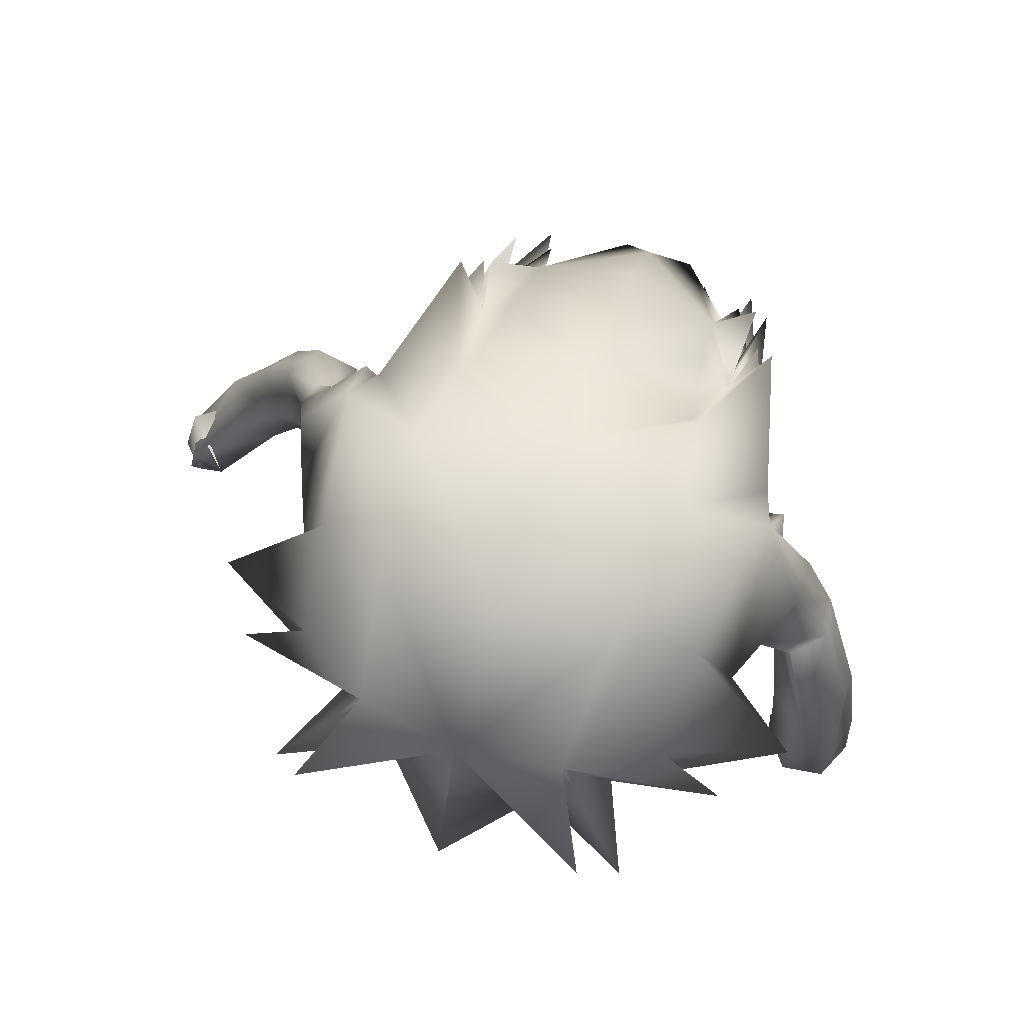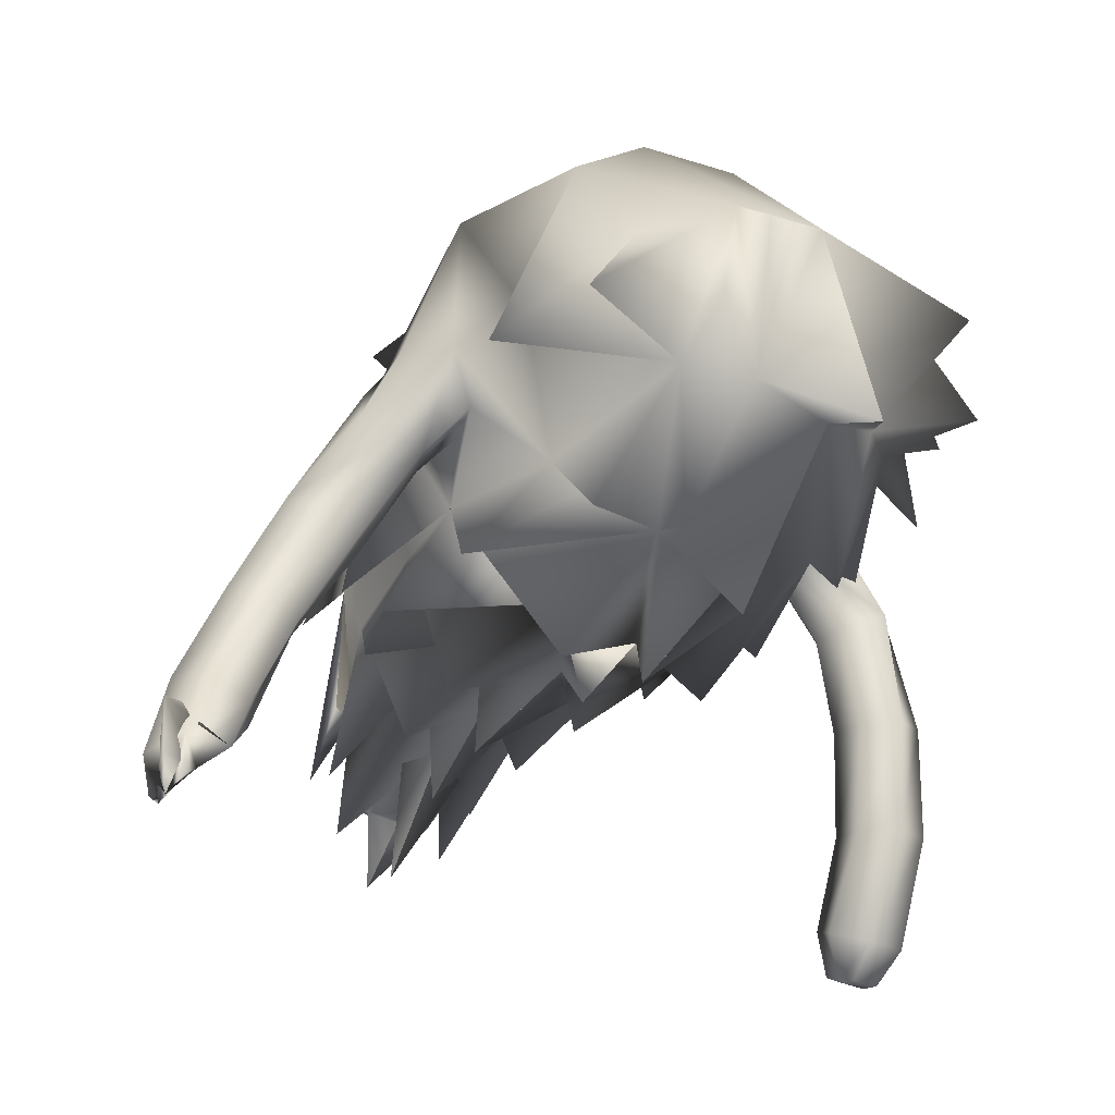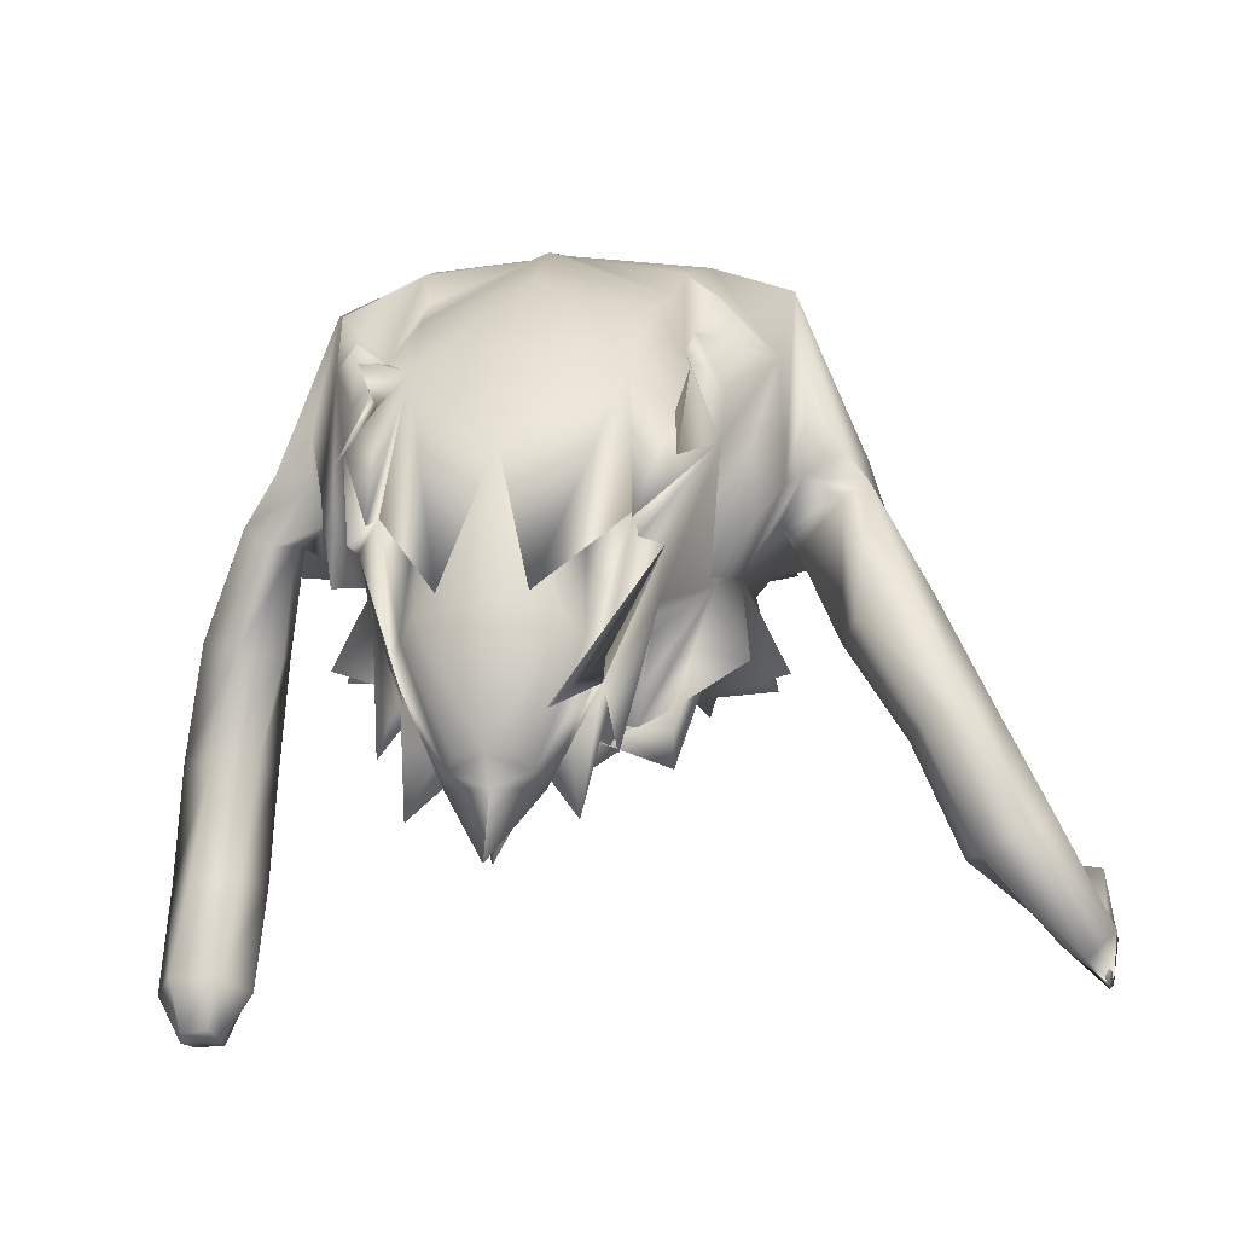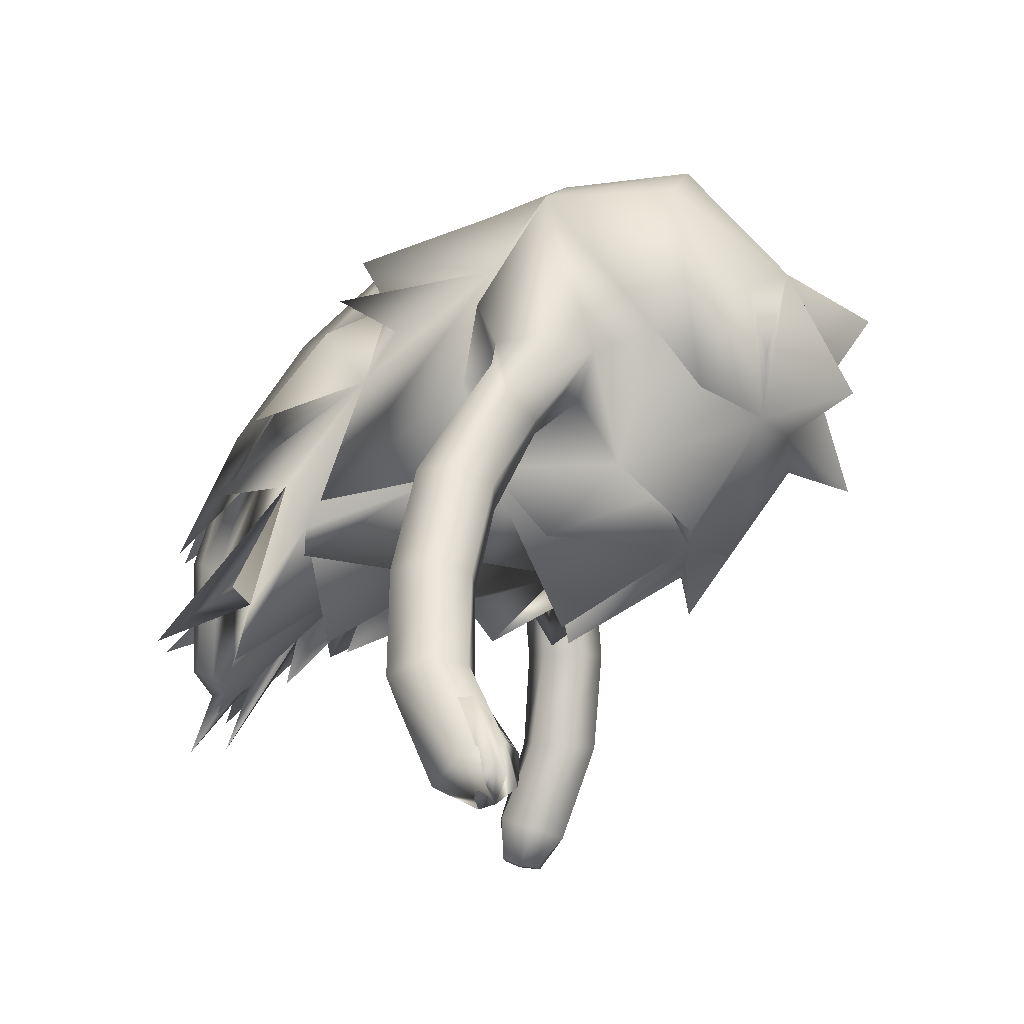
<metadata>
{"format":"obj","ext":"obj","renderer":"f3d","projection":"perspective","resolution":1024,"background":"white","views":[{"elev":73.1,"azim":-160.8,"up":"+Z"},{"elev":-23.1,"azim":136.2,"up":"+Z"},{"elev":-11.1,"azim":8.8,"up":"+Z"},{"elev":-9.4,"azim":86.9,"up":"+Z"}]}
</metadata>
<code>
o sin_nariz_Group1_1.002
v 0.00117 0.7215 -0.4139
v 0.00117 0.7837 -0.4971
v 0.00117 0.9379 -0.4112
v 0.00117 0.9379 -0.4112
v 0.00117 0.4588 -0.5236
v 0.00117 0.4955 -0.4238
v 0.00117 0.3476 -0.4952
v 0.00117 0.325 -0.5961
v 0.00117 0.2435 -0.6039
v 0.00117 0.1944 -0.741
v 0.00117 0.1618 -0.6229
v 0.00117 0.1175 -0.7472
v 0.00117 0.2141 -0.6247
v 0.00117 1.211 -0.3479
v 0.00117 1.226 -0.4334
v 0.00117 1.458 -0.1067
v 0.00117 1.594 -0.1495
v 0.00117 1.467 0.318
v 0.00117 0.9539 -0.5003
v 0.2416 0.1638 -0.2174
v 0.3375 0.4937 0.01983
v 0.2185 0.2849 -0.1445
v 0.3421 0.7562 -0.1636
v 0.2072 1.201 -0.3108
v 0.4187 0.8774 -0.3221
v 0.4017 0.8431 -0.05353
v 0.4564 0.7723 0.02504
v 0.429 0.7015 -0.005859
v 0.4638 0.7293 0.1594
v 0.5338 0.7656 0.06302
v 0.434 0.8759 0.4058
v 0.5681 0.8592 0.07013
v 0.5267 0.9682 0.05012
v 0.4655 1.103 0.1138
v 0.05315 0.1319 -0.5735
v 0.125 0.1426 -0.3457
v 0.00117 0.1161 -0.325
v 0.00117 0.1214 -0.5707
v 0.9493 0.7879 -0.8591
v 0.9724 0.7845 -0.8727
v 0.9818 0.7447 -0.9035
v 0.9919 0.7443 -0.825
v 0.9704 0.7066 -0.7064
v 0.8807 0.7921 -0.8045
v 0.9602 0.7621 -0.785
v 0.976 0.7072 -0.8622
v 0.9742 0.7135 -0.9128
v 0.9895 0.6798 -0.8151
v 0.937 0.6299 -0.8708
v 0.8927 0.6118 -0.6279
v 0.8403 0.5443 -0.6578
v 0.8934 0.6534 -0.8419
v 0.7609 0.5617 -0.6943
v 0.7382 0.5507 -0.4413
v 0.6677 0.5633 -0.4692
v 0.7373 0.6481 -0.6962
v 0.6446 0.6469 -0.4874
v 0.5597 0.6008 -0.2746
v 0.5278 0.6829 -0.3066
v 0.6814 0.7183 -0.4831
v 0.7825 0.7148 -0.6735
v 0.579 0.7598 -0.2966
v 0.4436 0.7674 -0.1182
v 0.4961 0.8471 -0.1209
v 0.6609 0.7558 -0.2553
v 0.7588 0.709 -0.4501
v 0.5634 0.8454 -0.1048
v 0.458 0.9412 -0.0428
v 0.607 0.7846 -0.05738
v 0.6929 0.6754 -0.2235
v 0.5746 0.7548 0.007737
v 0.6464 0.6023 -0.2247
v 0.527 0.7442 -0.0284
v 0.7901 0.6285 -0.4242
v 0.8635 0.6991 -0.6368
v 0.0721 0.1667 -0.5956
v 0.2475 0.3713 -0.283
v 0.1706 0.2514 -0.4391
v 0.2008 0.222 -0.5636
v 0.5144 1.331 0.05253
v 0.2973 1.354 -0.0421
v 0.2089 1.429 0.3035
v 0.00117 1.235 0.5474
v 0.00117 0.8682 0.4941
v 0.269 0.9301 0.4768
v 0.2342 1.206 0.5244
v 0.2632 0.3282 -0.1949
v 0.00117 0.2067 -0.04042
v 0.1413 0.258 -0.08661
v 0.155 0.1796 -0.3759
v 0.2723 1.151 -0.2344
v 0.3654 1.186 -0.3018
v 0.3145 0.6012 -0.21
v 0.1957 0.9161 -0.3749
v 0.1957 0.9184 -0.3735
v 0.3755 0.5929 -0.3464
v 0.3321 1.037 -0.1521
v 0.1957 0.9249 -0.4872
v 0.1798 0.5727 -0.4636
v 0.2723 1.168 -0.1922
v 0.1957 0.9161 -0.3749
v 0.1733 0.6685 -0.3765
v 0.1563 0.4813 -0.3921
v 0.1446 0.1845 -0.6721
v 0.1563 0.4188 -0.5189
v 0.2327 0.3684 -0.3401
v 0.09858 0.3432 -0.4963
v 0.08575 0.2139 -0.6178
v 0.2201 1.282 -0.334
v 0.168 1.43 -0.05702
v 0.2965 1.591 0.1758
v 0.3739 1.537 -0.000676
v 0.3725 1.318 0.2258
v 0.624 1.177 -0.04532
v 0.3748 1.155 0.4419
v 0.3299 0.4036 -0.237
v 0.1815 0.2123 -0.4027
v 0.3354 0.4884 0.2809
v 0.4147 0.7643 0.2476
v 0.2427 0.7612 0.412
v 0.2043 0.5285 0.2709
v 0.2703 0.544 0.2003
v 0.2265 0.7114 0.356
v 0.2923 0.2615 -0.05857
v 0.2185 0.2849 -0.1445
v 0.07773 0.08872 -0.3162
v 0.00117 0.6828 0.4408
v 0.00117 0.5181 0.3343
v 0.3382 0.5623 0.1293
v 0.3019 0.44 0.2044
v 0.2632 0.3282 -0.1949
v 0.1706 0.2514 -0.4391
v 0.1145 0.04859 -0.5135
v 0.2666 0.4338 0.06229
v 0.2959 0.4119 0.134
v 0.00117 0.3538 0.1755
v 0.1947 0.3884 0.1305
v 0.2241 0.2152 -0.1728
v 0.2959 0.4119 0.134
v 0.2703 0.544 0.2003
v 0.2923 0.2615 -0.05857
v -0.2393 0.1638 -0.2174
v -0.2162 0.2849 -0.1445
v -0.3351 0.4992 0.03443
v -0.339 0.7593 -0.1624
v -0.4164 0.8844 -0.3179
v -0.2048 1.225 -0.2658
v -0.4264 0.7078 -0.003842
v -0.4406 0.8384 -0.01578
v -0.4672 0.8853 -0.07663
v -0.4589 0.7448 0.1392
v -0.4887 0.8283 0.04943
v -0.4377 0.8574 0.391
v -0.4631 1.103 0.1138
v -0.541 0.9109 0.1174
v -0.5423 0.8073 0.0706
v -0.05081 0.1319 -0.5735
v -0.1227 0.1426 -0.3457
v -0.6462 0.923 -0.9856
v -0.6415 0.8831 -0.9798
v -0.721 0.8863 -0.9831
v -0.7061 0.935 -0.9886
v -0.6333 0.9865 -0.9148
v -0.5909 0.9101 -0.8912
v -0.7274 0.989 -0.9181
v -0.6564 0.8412 -0.9626
v -0.7113 0.8505 -0.9685
v -0.7759 0.9149 -0.8921
v -0.7319 0.8381 -0.8657
v -0.7155 0.8971 -0.6729
v -0.7733 0.9769 -0.6795
v -0.6379 0.8362 -0.8655
v -0.6239 0.9106 -0.6801
v -0.6005 0.9379 -0.4623
v -0.6824 0.9077 -0.4566
v -0.5909 0.9962 -0.6885
v -0.5844 1.029 -0.4623
v -0.563 1.02 -0.2349
v -0.5551 0.9365 -0.2577
v -0.6487 1.068 -0.6904
v -0.6496 1.088 -0.4565
v -0.6353 1.066 -0.212
v -0.5647 0.9844 -0.000376
v -0.5131 0.9227 -0.04724
v -0.7369 1.057 -0.4473
v -0.7091 1.006 -0.194
v -0.6241 0.9252 0.005835
v -0.4943 0.9828 -0.01646
v -0.7109 0.9297 -0.2222
v -0.6108 0.8411 -0.02228
v -0.6319 0.8877 -0.2499
v -0.5523 0.8202 -0.06504
v -0.5098 0.8448 -0.05776
v -0.7539 0.9676 -0.4471
v -0.7383 1.055 -0.6867
v -0.06976 0.1667 -0.5956
v -0.2452 0.3713 -0.283
v -0.1984 0.222 -0.5636
v -0.1682 0.2514 -0.4391
v -0.5121 1.331 0.05253
v -0.2065 1.429 0.3035
v -0.295 1.354 -0.0421
v -0.2319 1.206 0.5244
v -0.2667 0.9088 0.4867
v -0.2609 0.3282 -0.1949
v -0.1389 0.258 -0.08661
v -0.1527 0.1796 -0.3759
v -0.27 1.167 -0.1933
v -0.3631 1.21 -0.2562
v -0.3121 0.611 -0.2174
v -0.3731 0.5929 -0.3464
v -0.1934 0.9199 -0.3726
v -0.1934 0.9199 -0.3726
v -0.3298 1.04 -0.1422
v -0.1934 0.9308 -0.4843
v -0.1775 0.5737 -0.4639
v -0.27 1.168 -0.1922
v -0.1934 0.9199 -0.3726
v -0.171 0.6969 -0.3796
v -0.154 0.4813 -0.3921
v -0.1422 0.1845 -0.6721
v -0.154 0.4188 -0.5189
v -0.2304 0.3684 -0.3401
v -0.09624 0.3432 -0.4963
v -0.08341 0.2139 -0.6178
v -0.2178 1.283 -0.3336
v -0.2942 1.591 0.1758
v -0.1657 1.43 -0.05702
v -0.3716 1.537 -0.000676
v -0.3702 1.318 0.2258
v -0.6216 1.177 -0.04532
v -0.3724 1.155 0.4419
v -0.3276 0.4036 -0.237
v -0.1792 0.2123 -0.4027
v -0.333 0.4735 0.2699
v -0.2403 0.7089 0.4154
v -0.4125 0.7457 0.2493
v -0.202 0.5268 0.2699
v -0.2242 0.6868 0.3549
v -0.268 0.544 0.2003
v -0.2627 0.4468 0.09229
v -0.2627 0.4468 0.09229
v -0.2627 0.4468 0.09229
v -0.2627 0.4468 0.09229
v -0.07539 0.08872 -0.3162
v -0.2162 0.2849 -0.1445
v -0.2996 0.444 0.2093
v -0.3359 0.5616 0.1287
v -0.1682 0.2514 -0.4391
v -0.2609 0.3282 -0.1949
v -0.1121 0.04859 -0.5135
v -0.2627 0.4467 0.09201
v -0.2627 0.4467 0.09201
v -0.1924 0.3928 0.14
v -0.2218 0.2152 -0.1728
v -0.268 0.544 0.2003
v -0.2701 0.3379 0.1427
v -0.2899 0.2615 -0.05857
v 0.2666 0.4338 0.06229
f 1 2 4
f 5 1 6
f 7 8 6
f 9 10 7
f 11 12 13
f 14 15 16
f 16 17 18
f 4 19 14
f 20 21 22
f 23 24 25
f 23 26 27
f 29 28 27
f 31 32 33
f 35 36 38
f 39 40 41
f 39 42 43
f 39 44 45
f 46 42 47
f 40 45 41
f 47 41 49
f 49 48 51
f 49 52 47
f 49 51 53
f 53 51 55
f 53 56 43
f 53 55 57
f 57 55 59
f 57 60 61
f 57 59 60
f 62 59 64
f 62 65 66
f 62 64 65
f 67 64 33
f 67 69 70
f 67 33 69
f 69 71 70
f 69 32 30
f 71 73 58
f 71 30 27
f 73 63 59
f 73 27 26
f 72 54 70
f 72 58 54
f 74 66 65
f 74 50 66
f 74 54 51
f 75 61 60
f 75 45 61
f 75 50 45
f 68 64 63
f 29 30 31
f 61 44 56
f 52 43 46
f 76 35 38
f 77 78 79
f 80 81 82
f 83 84 85
f 22 87 20
f 88 37 36
f 90 22 89
f 91 24 92
f 24 14 15
f 93 94 96
f 78 77 87
f 68 97 33
f 23 97 68
f 97 91 92
f 94 4 98
f 23 94 98
f 24 4 19
f 98 4 24
f 99 1 94
f 24 91 100
f 23 98 24
f 2 3 101
f 4 94 3
f 93 102 99
f 93 99 94
f 77 79 103
f 5 1 102
f 103 104 7
f 102 6 5
f 94 1 2
f 102 1 99
f 103 6 105
f 78 103 79
f 6 103 8
f 102 93 106
f 105 6 102
f 93 77 106
f 77 102 106
f 105 102 77
f 77 103 105
f 107 9 10
f 107 7 104
f 10 7 107
f 103 7 8
f 78 104 103
f 78 107 104
f 78 108 107
f 9 107 108
f 24 16 109
f 15 16 24
f 82 110 111
f 82 81 112
f 113 81 80
f 112 110 82
f 81 24 109
f 81 110 112
f 81 97 92
f 24 81 92
f 110 18 111
f 18 83 86
f 18 82 111
f 110 81 109
f 110 16 17
f 17 18 110
f 82 113 80
f 97 81 34
f 81 113 114
f 114 113 115
f 31 115 86
f 115 34 114
f 115 113 82
f 31 34 115
f 34 81 114
f 21 23 116
f 23 93 96
f 94 23 95
f 117 87 22
f 118 119 120
f 121 122 123
f 28 29 31
f 89 22 125
f 127 128 121
f 120 122 118
f 122 129 130
f 23 96 95
f 122 119 118
f 119 31 85
f 129 119 130
f 130 119 122
f 78 87 132
f 133 132 131
f 87 117 131
f 117 78 132
f 136 88 137
f 137 22 138
f 128 136 137
f 122 121 137
f 122 137 139
f 77 93 21
f 93 23 21
f 22 21 138
f 129 21 119
f 87 21 20
f 119 21 116
f 129 122 21
f 134 139 259
f 116 28 119
f 23 28 116
f 76 108 117
f 76 11 108
f 108 11 12
f 12 13 108
f 19 14 24
f 88 89 126
f 126 125 137
f 22 137 125
f 88 126 137
f 142 143 144
f 145 146 147
f 145 148 150
f 151 152 149
f 153 154 155
f 157 38 158
f 159 160 161
f 159 163 160
f 159 162 165
f 166 167 161
f 162 161 165
f 167 169 161
f 169 170 171
f 169 167 172
f 169 172 173
f 173 174 170
f 173 172 176
f 173 176 177
f 177 178 174
f 177 176 181
f 177 181 182
f 182 183 184
f 182 181 186
f 182 186 187
f 187 155 188
f 187 186 190
f 187 190 155
f 190 189 192
f 190 192 152
f 192 191 193
f 192 193 149
f 193 179 178
f 193 184 149
f 191 189 194
f 191 175 179
f 194 189 185
f 194 185 195
f 194 171 175
f 195 185 180
f 195 180 163
f 195 165 168
f 188 150 184
f 151 153 152
f 180 176 164
f 172 166 160
f 38 157 196
f 197 198 199
f 200 201 202
f 83 203 204
f 143 142 205
f 88 206 158
f 207 158 206
f 208 209 147
f 147 15 14
f 210 211 212
f 199 205 197
f 188 155 214
f 145 150 188
f 214 209 208
f 213 215 4
f 145 215 213
f 147 19 4
f 215 147 4
f 213 1 216
f 147 217 208
f 145 147 215
f 2 218 3
f 4 3 213
f 210 216 219
f 210 213 216
f 197 220 198
f 219 1 5
f 220 7 221
f 219 5 6
f 2 1 213
f 216 1 219
f 220 222 6
f 199 198 220
f 6 8 220
f 219 223 210
f 222 219 6
f 210 223 197
f 197 223 219
f 222 197 219
f 197 222 220
f 224 10 9
f 224 221 7
f 10 224 7
f 220 8 7
f 199 220 221
f 199 221 224
f 199 224 225
f 9 225 224
f 147 226 16
f 15 147 16
f 201 227 228
f 201 229 202
f 230 200 202
f 229 201 228
f 202 226 147
f 202 229 228
f 202 209 214
f 147 209 202
f 228 227 18
f 18 201 203
f 18 227 201
f 228 16 226
f 228 17 16
f 17 228 18
f 201 200 230
f 214 154 202
f 202 231 230
f 231 232 230
f 153 204 203
f 232 231 154
f 232 203 201
f 153 232 154
f 154 231 202
f 144 233 145
f 145 211 210
f 213 212 145
f 234 207 143
f 235 236 237
f 238 239 240
f 241 242 244
f 148 237 153
f 206 245 246
f 127 239 238
f 236 235 240
f 240 247 248
f 145 212 211
f 240 235 237
f 237 236 204
f 248 247 237
f 247 240 237
f 199 249 205
f 251 250 249
f 205 250 234
f 234 251 249
f 244 252 253
f 136 254 88
f 254 255 143
f 128 238 254
f 244 243 254
f 240 254 238
f 240 256 254
f 254 257 244
f 197 205 144
f 210 144 145
f 143 255 144
f 248 237 144
f 144 242 241
f 205 142 144
f 237 233 144
f 144 258 256
f 248 144 240
f 241 253 144
f 233 237 148
f 145 233 148
f 196 234 225
f 196 225 11
f 225 12 11
f 12 225 13
f 19 147 14
f 88 245 206
f 245 254 246
f 143 246 254
f 88 254 245
f 127 123 84
f 21 122 140
f 141 21 139
f 97 23 25
f 157 158 207
f 255 242 144
f 36 35 90
f 252 257 256
f 204 236 84
f 145 214 146
f 139 141 135
f 141 134 124
f 137 134 139
f 134 21 141
f 134 137 138
f 259 124 135
f 2 3 4
f 28 23 27
f 30 29 27
f 34 31 33
f 36 37 38
f 42 39 41
f 44 39 43
f 40 39 45
f 42 41 47
f 45 48 41
f 41 48 49
f 48 50 51
f 52 46 47
f 52 49 53
f 51 54 55
f 52 53 43
f 56 53 57
f 55 58 59
f 56 57 61
f 59 62 60
f 59 63 64
f 60 62 66
f 64 67 65
f 64 68 33
f 65 67 70
f 33 32 69
f 71 72 70
f 71 69 30
f 72 71 58
f 73 71 27
f 58 73 59
f 63 73 26
f 54 74 70
f 58 55 54
f 70 74 65
f 50 75 66
f 50 74 51
f 66 75 60
f 45 44 61
f 50 48 45
f 26 68 63
f 30 32 31
f 44 43 56
f 43 42 46
f 11 76 38
f 86 83 85
f 89 88 36
f 36 90 89
f 94 95 96
f 97 34 33
f 26 23 68
f 94 101 3
f 101 94 2
f 82 18 86
f 16 110 109
f 85 31 86
f 86 115 82
f 90 117 22
f 122 120 123
f 119 28 31
f 126 89 125
f 123 127 121
f 120 119 85
f 87 131 132
f 117 133 131
f 133 117 132
f 121 128 137
f 140 122 139
f 87 77 21
f 139 135 259
f 108 78 117
f 13 9 108
f 148 149 150
f 148 151 149
f 156 153 155
f 38 37 158
f 162 159 161
f 163 164 160
f 163 159 165
f 160 166 161
f 161 168 165
f 169 168 161
f 168 169 171
f 167 166 172
f 170 169 173
f 174 175 170
f 172 164 176
f 174 173 177
f 178 179 174
f 176 180 181
f 178 177 182
f 178 182 184
f 181 185 186
f 183 182 187
f 183 187 188
f 186 189 190
f 190 156 155
f 189 191 192
f 156 190 152
f 191 179 193
f 152 192 149
f 184 193 178
f 184 150 149
f 175 191 194
f 175 174 179
f 189 186 185
f 171 194 195
f 171 170 175
f 185 181 180
f 165 195 163
f 171 195 168
f 183 188 184
f 153 156 152
f 163 180 164
f 164 172 160
f 11 38 196
f 84 83 204
f 37 88 158
f 143 207 206
f 213 210 212
f 155 154 214
f 214 145 188
f 3 218 213
f 218 2 213
f 83 18 203
f 202 228 226
f 232 153 203
f 230 232 201
f 205 234 143
f 239 236 240
f 242 243 244
f 151 148 153
f 143 206 246
f 128 127 238
f 153 237 204
f 249 250 205
f 250 251 234
f 199 234 249
f 241 244 253
f 136 128 254
f 256 257 254
f 257 252 244
f 210 197 144
f 240 144 256
f 253 258 144
f 234 199 225
f 225 9 13
f 123 120 84
f 120 85 84
f 139 21 140
f 100 97 25
f 24 100 25
f 196 157 207
f 234 196 207
f 254 243 255
f 243 242 255
f 35 76 90
f 76 117 90
f 253 252 256
f 258 253 256
f 236 239 84
f 239 127 84
f 214 208 146
f 208 147 146
f 141 124 135
f 134 259 124
f 21 134 138

</code>
